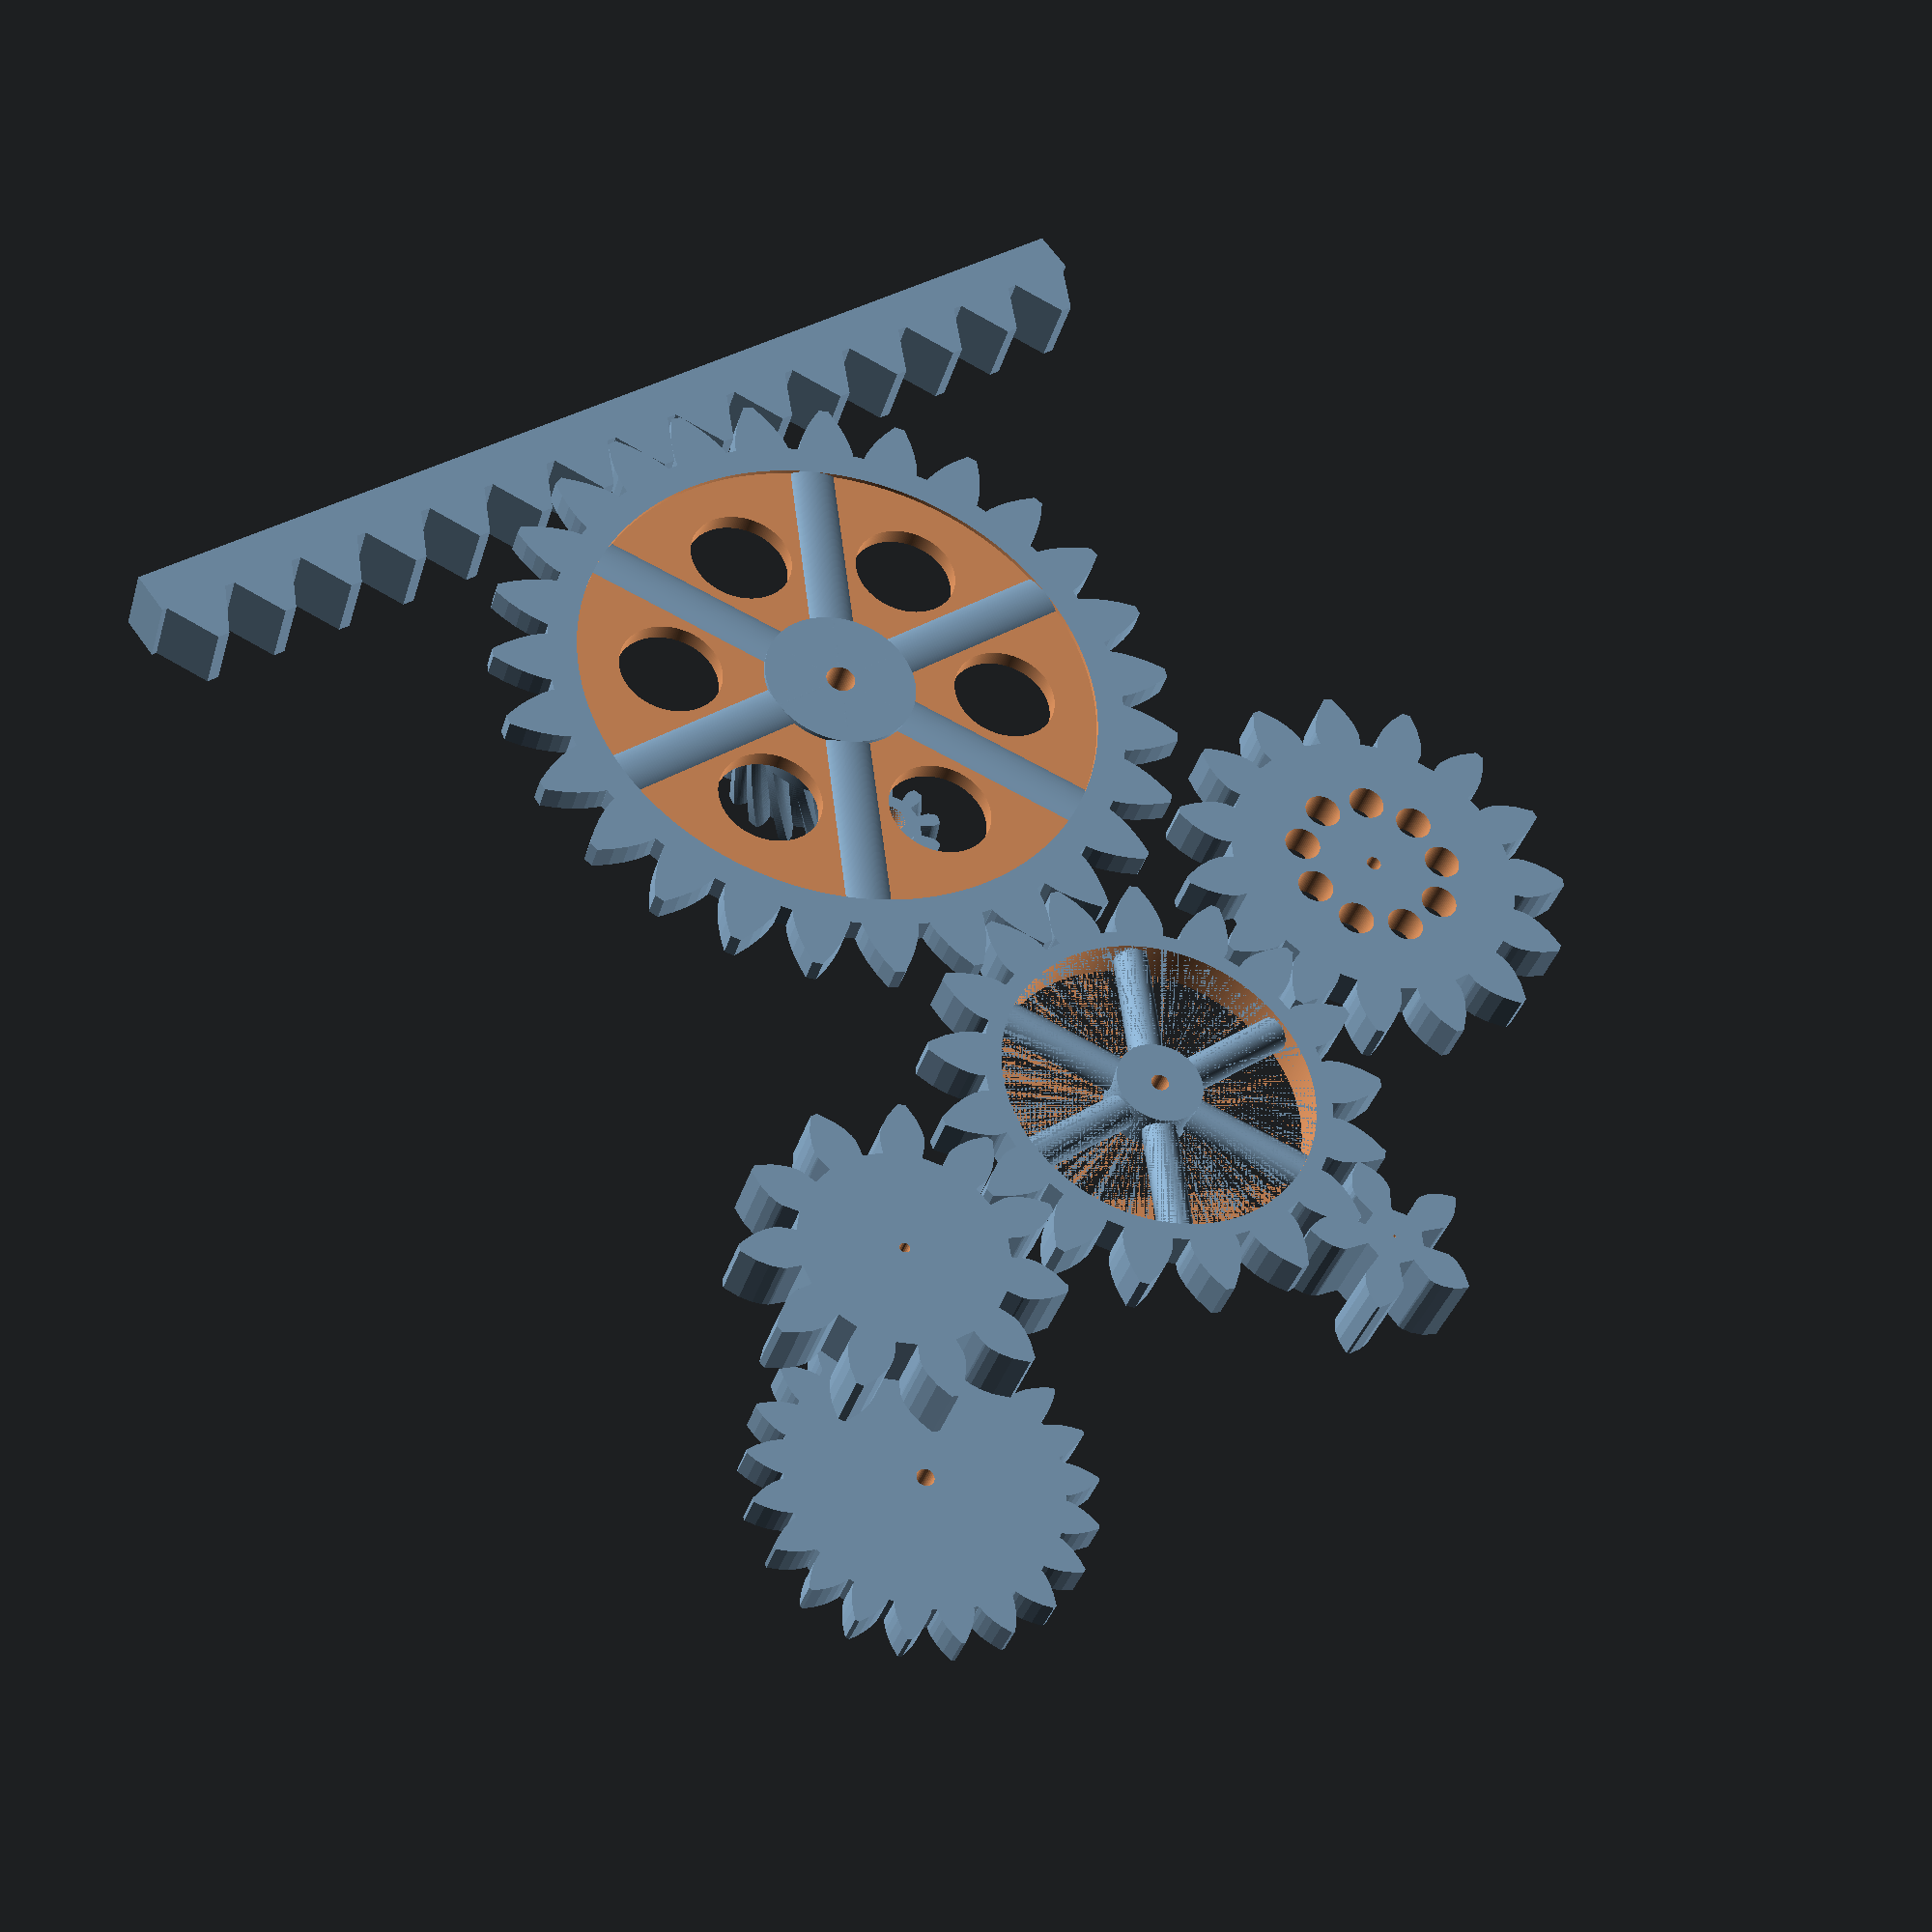
<openscad>
// Parametric Involute Bevel and Spur Gears by GregFrost
// It is licensed under the Creative Commons - GNU LGPL 2.1 license.
// © 2010 by GregFrost, thingiverse.com/Amp
// http://www.thingiverse.com/thing:3575 and http://www.thingiverse.com/thing:3752

// Simple Test:
//gear (circular_pitch=700,
//  gear_thickness = 12,
//  rim_thickness = 15,
//  hub_thickness = 17,
//  circles=8);


// Meshing Double Helix:
//test_meshing_double_helix ();

module test_meshing_double_helix(){
    meshing_double_helix ();
}

// Demonstrate the backlash option for Spur gears.
//test_backlash ();

// Demonstrate how to make meshing bevel gears.
//test_bevel_gear_pair();

module test_bevel_gear_pair(){
    bevel_gear_pair ();
}

module test_bevel_gear(){bevel_gear();}

//bevel_gear();

pi=3.1415926535897932384626433832795;

//==================================================
// Bevel Gears:
// Two gears with the same cone distance, circular pitch (measured at the cone distance)
// and pressure angle will mesh.

module bevel_gear_pair (
    gear1_teeth = 41,
    gear2_teeth = 7,
    axis_angle = 90,
    outside_circular_pitch=1000)
{
    outside_pitch_radius1 = gear1_teeth * outside_circular_pitch / 360;
    outside_pitch_radius2 = gear2_teeth * outside_circular_pitch / 360;
    pitch_apex1=outside_pitch_radius2 * sin (axis_angle) +
        (outside_pitch_radius2 * cos (axis_angle) + outside_pitch_radius1) / tan (axis_angle);
    cone_distance = sqrt (pow (pitch_apex1, 2) + pow (outside_pitch_radius1, 2));
    pitch_apex2 = sqrt (pow (cone_distance, 2) - pow (outside_pitch_radius2, 2));
    echo ("cone_distance", cone_distance);
    pitch_angle1 = asin (outside_pitch_radius1 / cone_distance);
    pitch_angle2 = asin (outside_pitch_radius2 / cone_distance);
    echo ("pitch_angle1, pitch_angle2", pitch_angle1, pitch_angle2);
    echo ("pitch_angle1 + pitch_angle2", pitch_angle1 + pitch_angle2);

    rotate([0,0,90])
    translate ([0,0,pitch_apex1+20])
    {
        translate([0,0,-pitch_apex1])
        bevel_gear (
            number_of_teeth=gear1_teeth,
            cone_distance=cone_distance,
            pressure_angle=30,
            outside_circular_pitch=outside_circular_pitch);

        rotate([0,-(pitch_angle1+pitch_angle2),0])
        translate([0,0,-pitch_apex2])
        bevel_gear (
            number_of_teeth=gear2_teeth,
            cone_distance=cone_distance,
            pressure_angle=30,
            outside_circular_pitch=outside_circular_pitch);
    }
}

//Bevel Gear Finishing Options:
bevel_gear_flat = 0;
bevel_gear_back_cone = 1;

module bevel_gear (
    number_of_teeth=11,
    cone_distance=100,
    face_width=20,
    outside_circular_pitch=1000,
    pressure_angle=30,
    clearance = 0.2,
    bore_diameter=5,
    gear_thickness = 15,
    backlash = 0,
    involute_facets=0,
    finish = -1)
{
    echo ("bevel_gear",
        "teeth", number_of_teeth,
        "cone distance", cone_distance,
        face_width,
        outside_circular_pitch,
        pressure_angle,
        clearance,
        bore_diameter,
        involute_facets,
        finish);

    // Pitch diameter: Diameter of pitch circle at the fat end of the gear.
    outside_pitch_diameter  =  number_of_teeth * outside_circular_pitch / 180;
    outside_pitch_radius = outside_pitch_diameter / 2;

    // The height of the pitch apex.
    pitch_apex = sqrt (pow (cone_distance, 2) - pow (outside_pitch_radius, 2));
    pitch_angle = asin (outside_pitch_radius/cone_distance);

    echo ("Num Teeth:", number_of_teeth, " Pitch Angle:", pitch_angle);

    finish = (finish != -1) ? finish : (pitch_angle < 45) ? bevel_gear_flat : bevel_gear_back_cone;

    apex_to_apex=cone_distance / cos (pitch_angle);
    back_cone_radius = apex_to_apex * sin (pitch_angle);

    // Calculate and display the pitch angle. This is needed to determine the angle to mount two meshing cone gears.

    // Base Circle for forming the involute teeth shape.
    base_radius = back_cone_radius * cos (pressure_angle);

    // Diametrial pitch: Number of teeth per unit length.
    pitch_diametrial = number_of_teeth / outside_pitch_diameter;

    // Addendum: Radial distance from pitch circle to outside circle.
    addendum = 1 / pitch_diametrial;
    // Outer Circle
    outer_radius = back_cone_radius + addendum;

    // Dedendum: Radial distance from pitch circle to root diameter
    dedendum = addendum + clearance;
    dedendum_angle = atan (dedendum / cone_distance);
    root_angle = pitch_angle - dedendum_angle;

    root_cone_full_radius = tan (root_angle)*apex_to_apex;
    back_cone_full_radius=apex_to_apex / tan (pitch_angle);

    back_cone_end_radius =
        outside_pitch_radius -
        dedendum * cos (pitch_angle) -
        gear_thickness / tan (pitch_angle);
    back_cone_descent = dedendum * sin (pitch_angle) + gear_thickness;

    // Root diameter: Diameter of bottom of tooth spaces.
    root_radius = back_cone_radius - dedendum;

    half_tooth_thickness = outside_pitch_radius * sin (360 / (4 * number_of_teeth)) - backlash / 4;
    half_thick_angle = asin (half_tooth_thickness / back_cone_radius);

    face_cone_height = apex_to_apex-face_width / cos (pitch_angle);
    face_cone_full_radius = face_cone_height / tan (pitch_angle);
    face_cone_descent = dedendum * sin (pitch_angle);
    face_cone_end_radius =
        outside_pitch_radius -
        face_width / sin (pitch_angle) -
        face_cone_descent / tan (pitch_angle);

    // For the bevel_gear_flat finish option, calculate the height of a cube to select the portion of the gear that includes the full pitch face.
    bevel_gear_flat_height = pitch_apex - (cone_distance - face_width) * cos (pitch_angle);

//  translate([0,0,-pitch_apex])
    difference ()
    {
        intersection ()
        {
            union()
            {
                rotate (half_thick_angle)
                translate ([0,0,pitch_apex-apex_to_apex])
                cylinder (r1=root_cone_full_radius,r2=0,h=apex_to_apex);
                for (i = [1:number_of_teeth])
                {
                    rotate ([0,0,i*360/number_of_teeth])
                    {
                        involute_bevel_gear_tooth (
                            back_cone_radius = back_cone_radius,
                            root_radius = root_radius,
                            base_radius = base_radius,
                            outer_radius = outer_radius,
                            pitch_apex = pitch_apex,
                            cone_distance = cone_distance,
                            half_thick_angle = half_thick_angle,
                            involute_facets = involute_facets);
                    }
                }
            }

            if (finish == bevel_gear_back_cone)
            {
                translate ([0,0,-back_cone_descent])
                cylinder (
                    r1=back_cone_end_radius,
                    r2=back_cone_full_radius*2,
                    h=apex_to_apex + back_cone_descent);
            }
            else
            {
                translate ([-1.5*outside_pitch_radius,-1.5*outside_pitch_radius,0])
                cube ([3*outside_pitch_radius,
                    3*outside_pitch_radius,
                    bevel_gear_flat_height]);
            }
        }

        if (finish == bevel_gear_back_cone)
        {
            translate ([0,0,-face_cone_descent])
            cylinder (
                r1=face_cone_end_radius,
                r2=face_cone_full_radius * 2,
                h=face_cone_height + face_cone_descent+pitch_apex);
        }

        translate ([0,0,pitch_apex - apex_to_apex])
        cylinder (r=bore_diameter/2,h=apex_to_apex);
    }
}

module involute_bevel_gear_tooth (
    back_cone_radius,
    root_radius,
    base_radius,
    outer_radius,
    pitch_apex,
    cone_distance,
    half_thick_angle,
    involute_facets)
{
//  echo ("involute_bevel_gear_tooth",
//      back_cone_radius,
//      root_radius,
//      base_radius,
//      outer_radius,
//      pitch_apex,
//      cone_distance,
//      half_thick_angle);

    min_radius = max (base_radius*2,root_radius*2);

    pitch_point =
        involute (
            base_radius*2,
            involute_intersect_angle (base_radius*2, back_cone_radius*2));
    pitch_angle = atan2 (pitch_point[1], pitch_point[0]);
    centre_angle = pitch_angle + half_thick_angle;

    start_angle = involute_intersect_angle (base_radius*2, min_radius);
    stop_angle = involute_intersect_angle (base_radius*2, outer_radius*2);

    res=(involute_facets!=0)?involute_facets:(0)?5:4;

    translate ([0,0,pitch_apex])
    rotate ([0,-atan(back_cone_radius/cone_distance),0])
    translate ([-back_cone_radius*2,0,-cone_distance*2])
    union ()
    {
        for (i=[1:res])
        {
            let (
                point1=
                    involute (base_radius*2,start_angle+(stop_angle - start_angle)*(i-1)/res),
                point2=
                    involute (base_radius*2,start_angle+(stop_angle - start_angle)*(i)/res))
            {
                let (
                    side1_point1 = rotate_point (centre_angle, point1),
                    side1_point2 = rotate_point (centre_angle, point2),
                    side2_point1 = mirror_point (rotate_point (centre_angle, point1)),
                    side2_point2 = mirror_point (rotate_point (centre_angle, point2)))
                {
                    polyhedron (
                        points=[
                            [back_cone_radius*2+0.1,0,cone_distance*2],
                            [side1_point1[0],side1_point1[1],0],
                            [side1_point2[0],side1_point2[1],0],
                            [side2_point2[0],side2_point2[1],0],
                            [side2_point1[0],side2_point1[1],0],
                            [0.1,0,0]],
                        triangles=[[0,2,1],[0,3,2],[0,4,3],[0,1,5],[1,2,5],[2,3,5],[3,4,5],[0,5,4]]);
                }
            }
        }
    }
}

module gear (
    number_of_teeth=15,
    circular_pitch=undef, diametral_pitch=undef,
    pressure_angle=28,
    clearance = undef,
    gear_thickness=5,
    rim_thickness=undef,
    rim_width=undef,
    hub_thickness=undef,
    hub_diameter=undef,
    spokes=0,
    spoke_width=undef,
    spoke_thickness=undef,
    spoke_square=false,
    centered_gear=false,
    centered_hub=false,
    bore_diameter=undef,
    circles=0,
    circle_diameter=undef,
    backlash=0,
    twist=0,
    involute_facets=0,
    flat=false)
{
    // Check for undefined circular pitch (happens when neither circular_pitch or diametral_pitch are specified)
    if (circular_pitch==undef)
        echo("MCAD ERROR: gear module needs either a diametral_pitch or circular_pitch");

    //Convert diametrial pitch to our native circular pitch
    circular_pitch = (circular_pitch!=undef?circular_pitch:pi/diametral_pitch);

    // Calculate default clearance if not specified
    clearance = (clearance!=undef?clearance:0.25 * circular_pitch / pi);

    // Pitch diameter: Diameter of pitch circle.
    pitch_diameter  =  number_of_teeth * circular_pitch / pi;
    pitch_radius = pitch_diameter/2;
    echo (str("Teeth: ", number_of_teeth, ", Pitch Radius: ", pitch_radius, ", Clearance: ", clearance));

    // Base Circle
    base_radius = pitch_radius*cos(pressure_angle);

    // Diametrial pitch: Number of teeth per unit length.
    pitch_diametrial = number_of_teeth / pitch_diameter;

    // Addendum: Radial distance from pitch circle to outside circle.
    addendum = 1/pitch_diametrial;

    //Outer Circle
    outer_radius = pitch_radius+addendum;

    // Dedendum: Radial distance from pitch circle to root diameter
    dedendum = addendum + clearance;

    // Root diameter: Diameter of bottom of tooth spaces.
    root_radius = pitch_radius-dedendum;
    backlash_angle = backlash / pitch_radius * 180 / pi;
    half_thick_angle = (360 / number_of_teeth - backlash_angle) / 4;

    // Variables controlling the rim.
    rim_thickness = (rim_thickness!=undef?(rim_thickness!=0?rim_thickness:gear_thickness):gear_thickness * 1.5);
    rim_width = (rim_width!=undef?rim_width:root_radius * .1);
    rim_radius = root_radius - rim_width;

    // Variables controlling the hub
    hub_thickness = (hub_thickness!=undef?(hub_thickness!=0?hub_thickness:gear_thickness):gear_thickness * 2);
    hub_diameter = (hub_diameter!=undef?hub_diameter:root_radius * .3);
    hub_base = (centered_hub == false)? 0 : rim_thickness/2 - hub_thickness/2;

    // Variables controlling the spokes
    spokes = spokes == undef? 0 : spokes;
    spoke_thickness = (spoke_thickness == undef)? rim_thickness : spoke_thickness;
    spoke_width = (spokes==0)? 1 : (spoke_width == undef)?  0.75 * pi * hub_diameter / spokes : spoke_width; 
    //spoke_depth is depth spoke must penetrate into hub to ensure complete penetration
    spoke_depth = ((hub_diameter/2)^2-(spoke_width/2)^2)^0.5 +.01;
    //spoke length is length of spoke including the depth sunk into the hub
    spoke_length = spoke_depth+rim_radius-(hub_diameter/2.0);
    //spoke raius is the distance from gear center to base of the spoke(inside the hub)
    spoke_radius = (hub_diameter/2.0)-spoke_depth;
    //echo (str("spoke_width: ",spoke_width,", hub_diameter: ",hub_diameter, ", spoke_depth: ",spoke_depth));
    
    // Variables controlling the bore
    bore_diameter = bore_diameter!=undef?bore_diameter:root_radius * .1;

    // Variables controlling the circular holes in the gear.
    circle_orbit_diameter=hub_diameter/2+rim_radius;
    circle_orbit_curcumference=pi*circle_orbit_diameter;

    // Limit the circle size to 90% of the gear face.
    circle_default_diameter = min (
        0.70*circle_orbit_curcumference/circles, 
        (rim_radius+hub_diameter/2)*0.9);
    circle_diameter=(circle_diameter != undef)? circle_diameter : circle_default_diameter;
    echo(str("cir_orb_dia: ", circle_orbit_diameter, ", cir_orb_circumf: ", circle_orbit_curcumference, ", default cir dia: ",circle_default_diameter, ", cir_dia:",circle_diameter));
    difference()
    {
        union ()
        {
            difference ()
            {
                //start with a plane toothed disk gear
                linear_extrude_flat_option(flat=flat, height=rim_thickness, convexity=10, twist=twist)
                gear_shape (
                    number_of_teeth,
                    pitch_radius = pitch_radius,
                    root_radius = root_radius,
                    base_radius = base_radius,
                    outer_radius = outer_radius,
                    half_thick_angle = half_thick_angle,
                    involute_facets=involute_facets);

                //if we have a 0 hub thickness, then hub must be removed
                if (hub_thickness == 0)
                    translate ([0,0,-1])
                    cylinder (r=rim_radius,h=rim_thickness+2);

                else if (rim_thickness>gear_thickness){
                    //if not centered, carve out only the top
                    if (centered_gear == false){
                        translate ([0,0,gear_thickness])
                        cylinder (r=rim_radius,h=rim_thickness);
                    }
                    else
                        union ()
                        {
                            translate ([0,0,(gear_thickness + rim_thickness)/2])
                                cylinder (r=rim_radius,h=rim_thickness+1);
                            translate ([0,0,-1 -(gear_thickness + rim_thickness)/2])
                                cylinder (r=rim_radius,h=rim_thickness+1);
                        }
                
                }
            }
            
            //extend the gear body if gear_thickness > rim_thickness unless spoked, 
            if (gear_thickness > rim_thickness)
            {
                if (centered_gear == false)
                {
                    linear_extrude_flat_option(flat=flat, height=gear_thickness)
                    circle (r=rim_radius);
                }
                else
                {
                    translate ([0,0,-(gear_thickness - rim_thickness)/2])
                    linear_extrude_flat_option(flat=flat, height=gear_thickness)
                    circle (r=rim_radius);
                }
                //if rim is thicker than body, body protrudes into rim
            }
            //add the hub
            translate ([0,0,hub_base])
            linear_extrude_flat_option(flat=flat, height=hub_thickness)
                circle (r=hub_diameter/2);
            
            //add in spokes
            if (spokes>0)
            {          
                for(i=[0:spokes-1])
                    translate([0,0,rim_thickness/2])
                    rotate([90,0,i*360/spokes])
                    translate([0,0,spoke_radius])
                    {
                        if (spoke_square==true){
                             resize([spoke_width,spoke_thickness,spoke_length])
                            translate([0,0,.5])
                            cube(1,center=true);
                        }
                        if (spoke_square==false){
                            resize([spoke_width,spoke_thickness,spoke_length])
                            cylinder(h=10,d=10);
                        }
                    }
            }
        }
        
        //remove the center bore
        translate ([0,0,-1])
        linear_extrude_flat_option(flat =flat, height=2+max(rim_thickness,hub_thickness,gear_thickness))
        circle (r=bore_diameter/2);
        
        //remove circles from gear body
        if (circles>0)
        {
            for(i=[0:circles-1])
                rotate([0,0,i*360/circles])
                translate([circle_orbit_diameter/2,0,-1])
                linear_extrude_flat_option(flat =flat, height=max(gear_thickness,rim_thickness)+3)
                circle(r=circle_diameter/2);
        }
    }
}

module rack(
        number_of_teeth=15,
        circular_pitch=false, diametral_pitch=false,
        pressure_angle=28,
        clearance=0.2,
        rim_thickness=8,
        rim_width=5,
        flat=false)
{

    if (circular_pitch==false && diametral_pitch==false)
        echo("MCAD ERROR: gear module needs either a diametral_pitch or circular_pitch");

    //Convert diametrial pitch to our native circular pitch
    circular_pitch = (circular_pitch!=false?circular_pitch:pi/diametral_pitch);
    pitch = circular_pitch;

    addendum = circular_pitch / pi;
    dedendum = addendum + clearance;
    pitch_slope = tan(pressure_angle);

    linear_extrude_flat_option(flat=flat, height=rim_thickness)
        union()
        {
            translate([0,-dedendum-rim_width/2])
                square([number_of_teeth*pitch, rim_width],center=true);

            p1 = pitch / 4 + pitch_slope * dedendum;
            p2 = pitch / 4 - pitch_slope * addendum;
            for(i=[1:number_of_teeth])
                translate([pitch*(i-number_of_teeth/2-0.5),0])
                    polygon(points=[
                            [-p1,-dedendum],
                            [p1,-dedendum],
                            [p2,addendum],
                            [-p2,addendum]
                    ]);
        }
}

module linear_extrude_flat_option(flat =false, height = 10, center = false, convexity = 2, twist = 0)
{
    if(flat==false)
    {
        linear_extrude(height = height, center = center, convexity = convexity, twist= twist) children(0);
    }
    else
    {
        children(0);
    }

}

module gear_shape (
    number_of_teeth,
    pitch_radius,
    root_radius,
    base_radius,
    outer_radius,
    half_thick_angle,
    involute_facets)
{
    union()
    {
        rotate (half_thick_angle) circle ($fn=number_of_teeth*2, r=root_radius);

        for (i = [1:number_of_teeth])
        {
            rotate ([0,0,i*360/number_of_teeth])
            {
                involute_gear_tooth (
                    pitch_radius = pitch_radius,
                    root_radius = root_radius,
                    base_radius = base_radius,
                    outer_radius = outer_radius,
                    half_thick_angle = half_thick_angle,
                    involute_facets=involute_facets);
            }
        }
    }
}

module involute_gear_tooth (
    pitch_radius,
    root_radius,
    base_radius,
    outer_radius,
    half_thick_angle,
    involute_facets)
{
    min_radius = max (base_radius,root_radius);

    pitch_point = involute (base_radius, involute_intersect_angle (base_radius, pitch_radius));
    pitch_angle = atan2 (pitch_point[1], pitch_point[0]);
    centre_angle = pitch_angle + half_thick_angle;

    start_angle = involute_intersect_angle (base_radius, min_radius);
    stop_angle = involute_intersect_angle (base_radius, outer_radius);

    res=(involute_facets!=0)?involute_facets:($fn==0)?5:$fn/4;

    union ()
    {
        for (i=[1:res]) {
            point1=involute (base_radius,start_angle+(stop_angle - start_angle)*(i-1)/res);
            point2=involute (base_radius,start_angle+(stop_angle - start_angle)*i/res);
            side1_point1=rotate_point (centre_angle, point1);
            side1_point2=rotate_point (centre_angle, point2);
            side2_point1=mirror_point (rotate_point (centre_angle, point1));
            side2_point2=mirror_point (rotate_point (centre_angle, point2));
                polygon (
                    points=[[0,0],side1_point1,side1_point2,side2_point2,side2_point1],
                    paths=[[0,1,2,3,4,0]]);
            }
        }
}

// Mathematical Functions
//===============

// Finds the angle of the involute about the base radius at the given distance (radius) from it's center.
//source: http://www.mathhelpforum.com/math-help/geometry/136011-circle-involute-solving-y-any-given-x.html

function involute_intersect_angle (base_radius, radius) = sqrt (pow (radius/base_radius, 2) - 1) * 180 / pi;

// Calculate the involute position for a given base radius and involute angle.

function rotated_involute (rotate, base_radius, involute_angle) =
[
    cos (rotate) * involute (base_radius, involute_angle)[0] + sin (rotate) * involute (base_radius, involute_angle)[1],
    cos (rotate) * involute (base_radius, involute_angle)[1] - sin (rotate) * involute (base_radius, involute_angle)[0]
];

function mirror_point (coord) =
[
    coord[0],
    -coord[1]
];

function rotate_point (rotate, coord) =
[
    cos (rotate) * coord[0] + sin (rotate) * coord[1],
    cos (rotate) * coord[1] - sin (rotate) * coord[0]
];

function involute (base_radius, involute_angle) =
[
    base_radius*(cos (involute_angle) + involute_angle*pi/180*sin (involute_angle)),
    base_radius*(sin (involute_angle) - involute_angle*pi/180*cos (involute_angle))
];


// Test Cases
//===============

module test_gears()
{
    $fs = 0.2;
    $fa =1;
    translate([17,-15])
    {
        gear (number_of_teeth=17,
            circular_pitch=500*pi/180,
            spokes=6,
            spoke_thickness=4,
            gear_thickness=0,
            rim_thickness=5,
            hub_thickness=5,
            hub_diameter=10,
            circles=0);

        rotate ([0,0,360*4/17])
        translate ([39.088888,0,0])
        {
            gear (number_of_teeth=11,
                circular_pitch=500*pi/180,
                hub_diameter=0,
                rim_width=65);
            translate ([0,0,8])
            {
                gear (number_of_teeth=6,
                    circular_pitch=300*pi/180,
                    hub_diameter=0,
                    rim_width=5,
                    rim_thickness=6,
                    pressure_angle=31);
                rotate ([0,0,360*5/6])
                translate ([22.5,0,1])
                gear (number_of_teeth=21,
                    circular_pitch=300*pi/180,
                    bore_diameter=2,
                    hub_diameter=4,
                    rim_width=1,
                    hub_thickness=4,
                    rim_thickness=4,
                    gear_thickness=3,
                    pressure_angle=31);
            }
        }

        translate ([-61.1111111,0,0])
        {
            gear (number_of_teeth=27,
                circular_pitch=500*pi/180,
                circles=6,
                circle_diameter=12,
                spokes=6,
                gear_thickness=2,
                hub_thickness=10,
                centered_gear=true,
                spoke_thickness=3,
                hub_diameter=2*8.88888889);

            translate ([-37.5,0,0])
            rotate ([0,0,-90])
            rack (
                circular_pitch=500*pi/180
                 );

            translate ([0,0,10])
            {
                gear (
                    number_of_teeth=14,
                    circular_pitch=200*pi/180,
                    pressure_angle=5,
                    twist=30,
                    clearance = 0.2,
                    gear_thickness = 10,
                    rim_thickness = 10,
                    rim_width = 15,
                    bore_diameter=5,
                    circles=0);
                translate ([13.8888888,0,1])
                gear (
                    number_of_teeth=10,
                    circular_pitch=200*pi/180,
                    pressure_angle=5,
                    clearance = 0.2,
                    gear_thickness = 10,
                    rim_thickness = 8,
                    twist=-30*8/10,
                    rim_width = 15,
                    hub_thickness = 10,
                    centered_hub=true,
                    hub_diameter=7,
                    bore_diameter=4,
                    circles=0);
            }
        }

        rotate ([0,0,360*-5/17])
        translate ([44.444444444,0,0])
        gear (number_of_teeth=15,
            circular_pitch=500*pi/180,
            hub_diameter=10,
            rim_width=5,
            rim_thickness=5,
            gear_thickness=4,
            hub_thickness=6,
            circles=9);

        rotate ([0,0,360*-1/17])
        translate ([30.5555555,0,-1])
        gear (number_of_teeth=5,
            circular_pitch=500*pi/180,
            hub_diameter=0,
            rim_width=5,
            rim_thickness=10);
    }
}

module meshing_double_helix ()
{
    test_double_helix_gear ();

    mirror ([0,1,0])
    translate ([58.33333333,0,0])
    test_double_helix_gear (teeth=13,circles=6);
}

module test_double_helix_gear (
    teeth=17,
    circles=8)
{
    //double helical gear
    union(){
        twist=200;
        height=20;
        pressure_angle=30;

        gear (number_of_teeth=teeth,
            circular_pitch=700*pi/180,
            pressure_angle=pressure_angle,
            clearance = 0.2,
            gear_thickness = height/2*0.5,
            rim_thickness = height/2,
            rim_width = 5,
            hub_thickness = height/2*1.2,
            hub_diameter=15,
            bore_diameter=5,
            circles=circles,
            twist=twist/teeth);
        mirror([0,0,1])
        gear (number_of_teeth=teeth,
            circular_pitch=700*pi/180,
            pressure_angle=pressure_angle,
            clearance = 0.2,
            gear_thickness = height/2,
            rim_thickness = height/2,
            rim_width = 5,
            hub_thickness = height/2,
            hub_diameter=15,
            bore_diameter=5,
            circles=circles,
            twist=twist/teeth);
    }
}

module test_backlash ()
{
    backlash = 2;
    teeth = 15;

    translate ([-29.166666,0,0])
    {
        translate ([58.3333333,0,0])
        rotate ([0,0,-360/teeth/4])
        gear (
            number_of_teeth = teeth,
            circular_pitch=700*pi/180,
            gear_thickness = 12,
            rim_thickness = 15,
            rim_width = 5,
            hub_thickness = 17,
            hub_diameter=15,
            bore_diameter=5,
            backlash = 2,
            circles=8);

        rotate ([0,0,360/teeth/4])
        gear (
            number_of_teeth = teeth,
            circular_pitch=700*pi/180,
            gear_thickness = 12,
            rim_thickness = 15,
            rim_width = 5,
            hub_thickness = 17,
            hub_diameter=15,
            bore_diameter=5,
            backlash = 2,
            circles=8);
    }

    color([0,0,1,0.5])
    translate([0,0,-5])
    cylinder ($fn=20,r=backlash / 4,h=25);
}

//Complex Spur Gear Test:
test_gears ();

</openscad>
<views>
elev=215.7 azim=307.2 roll=15.9 proj=p view=solid
</views>
